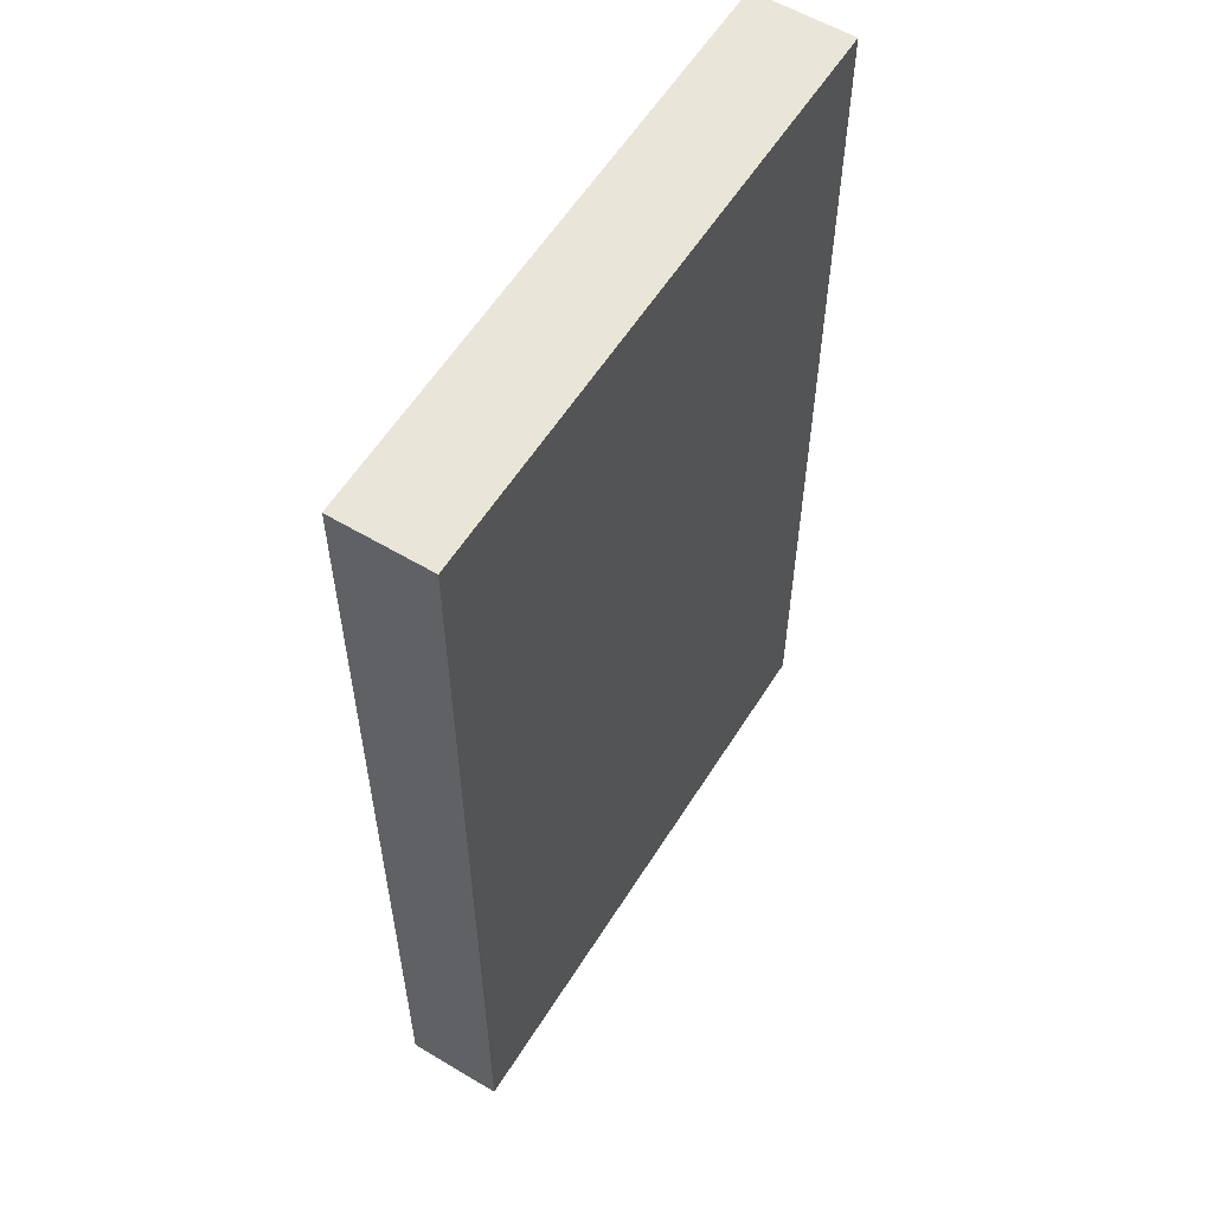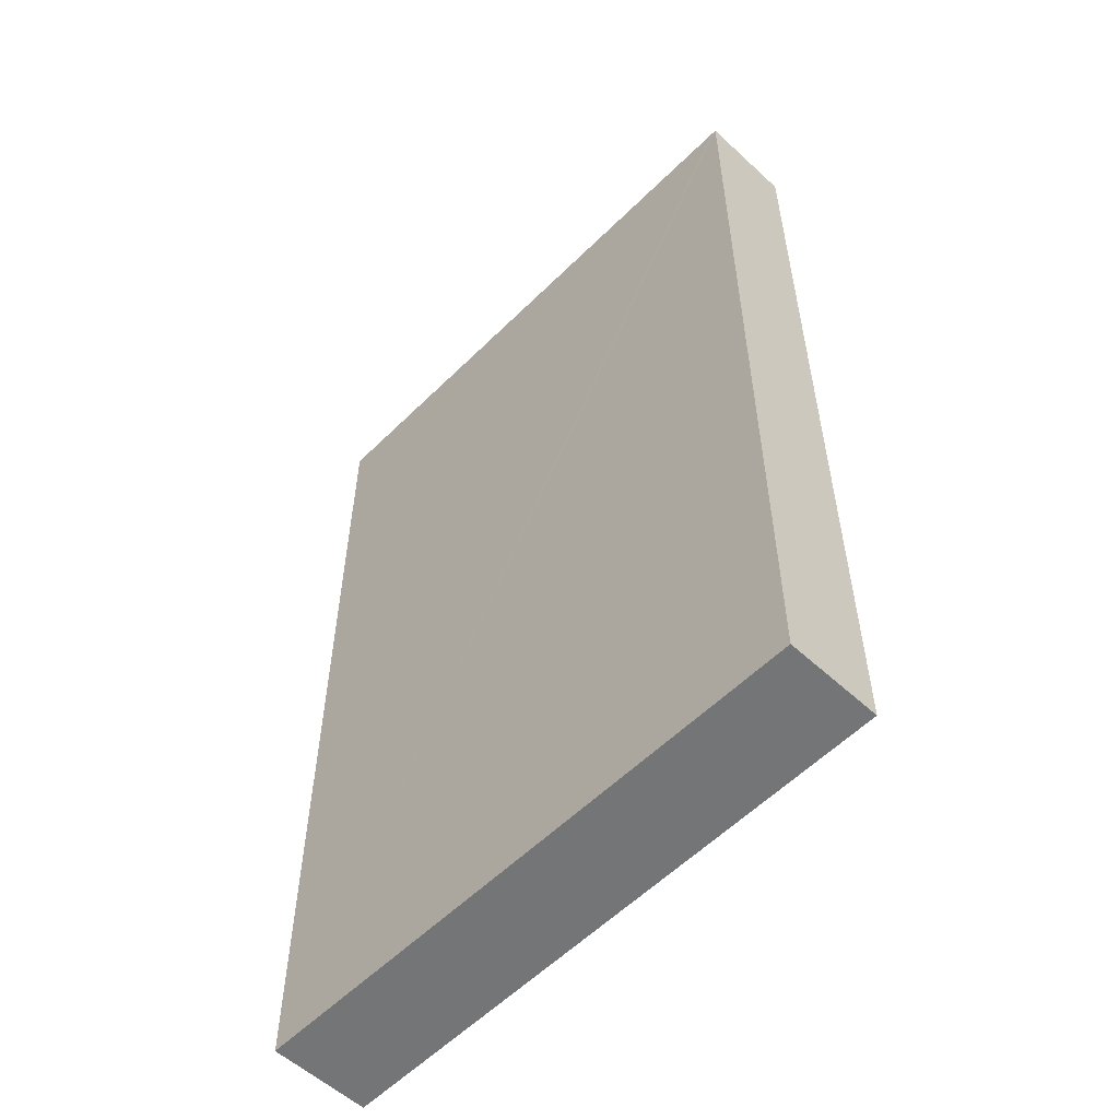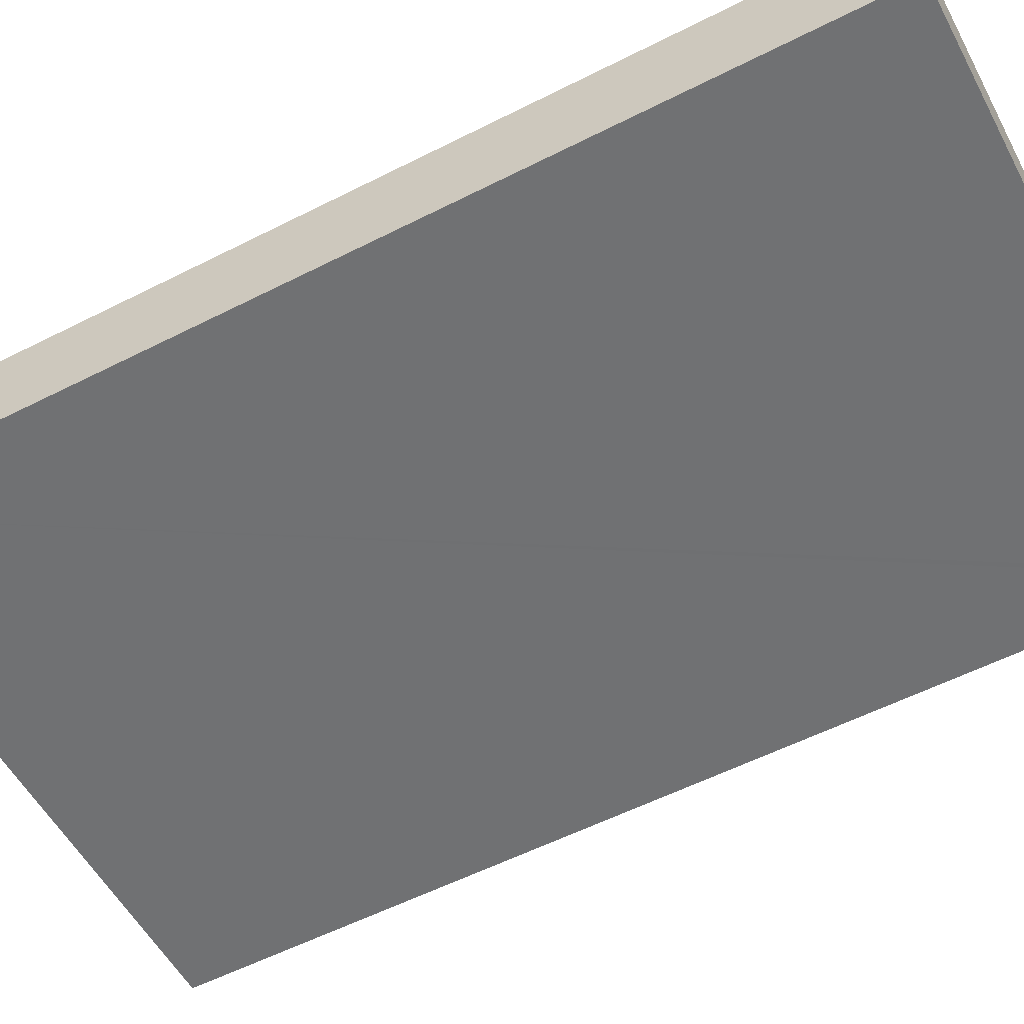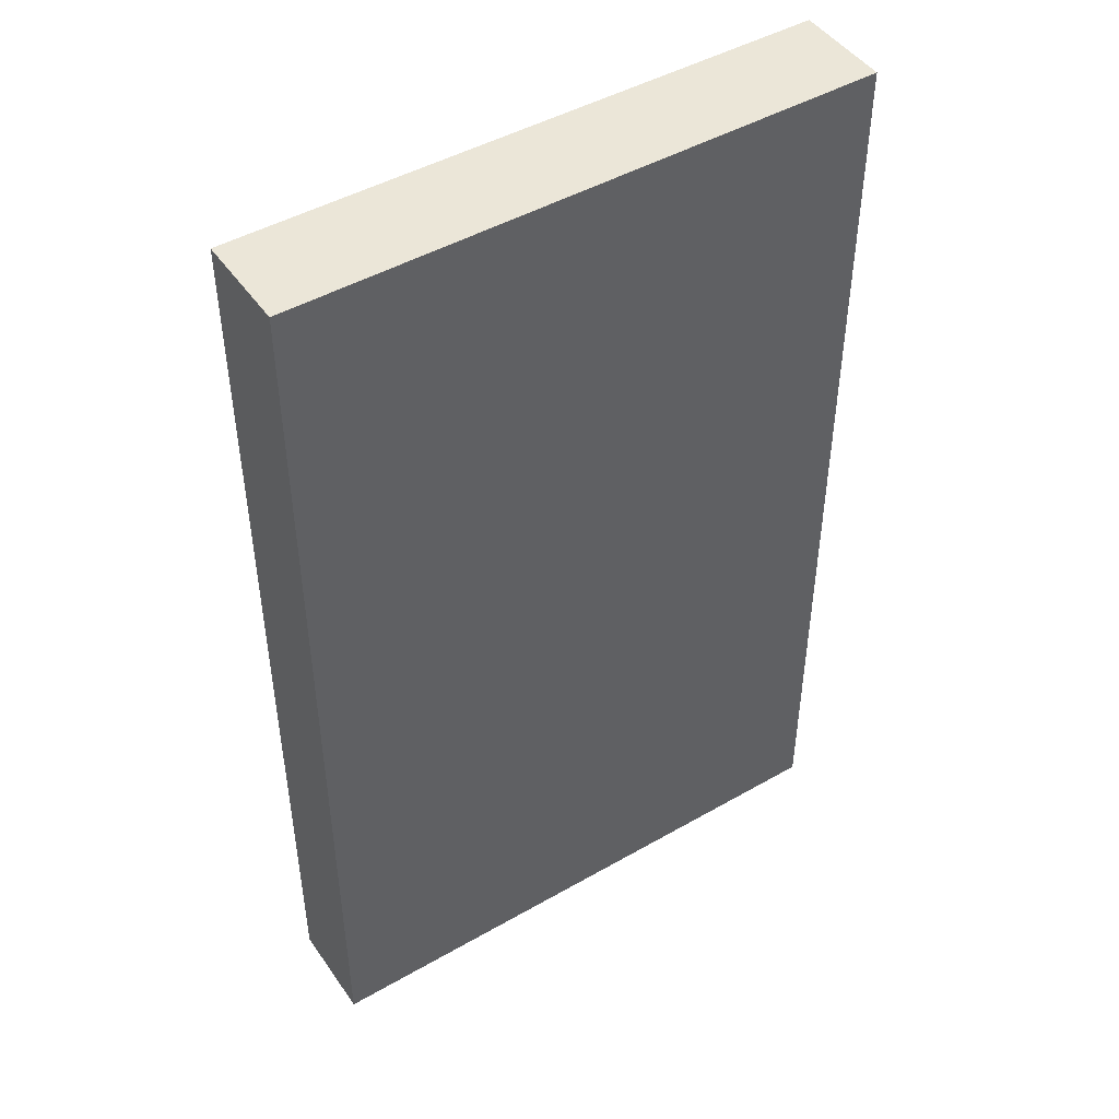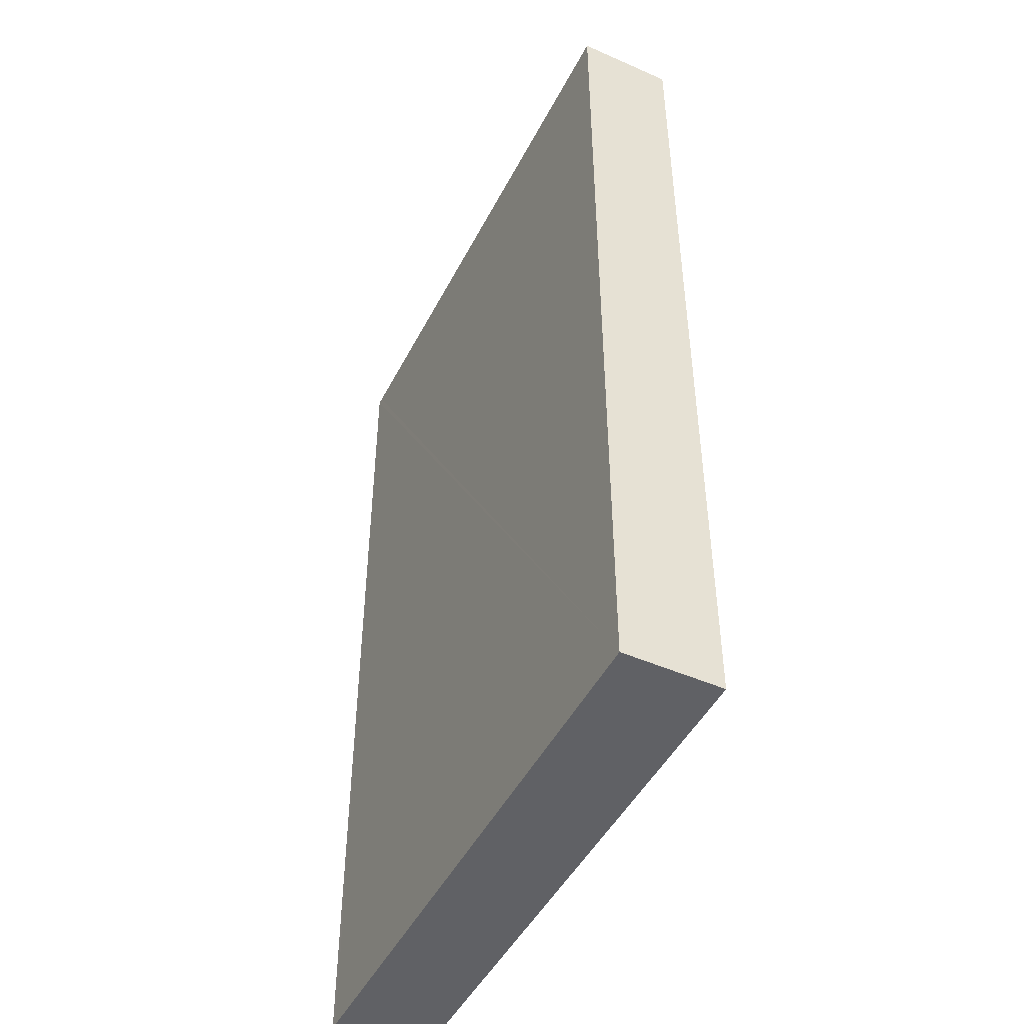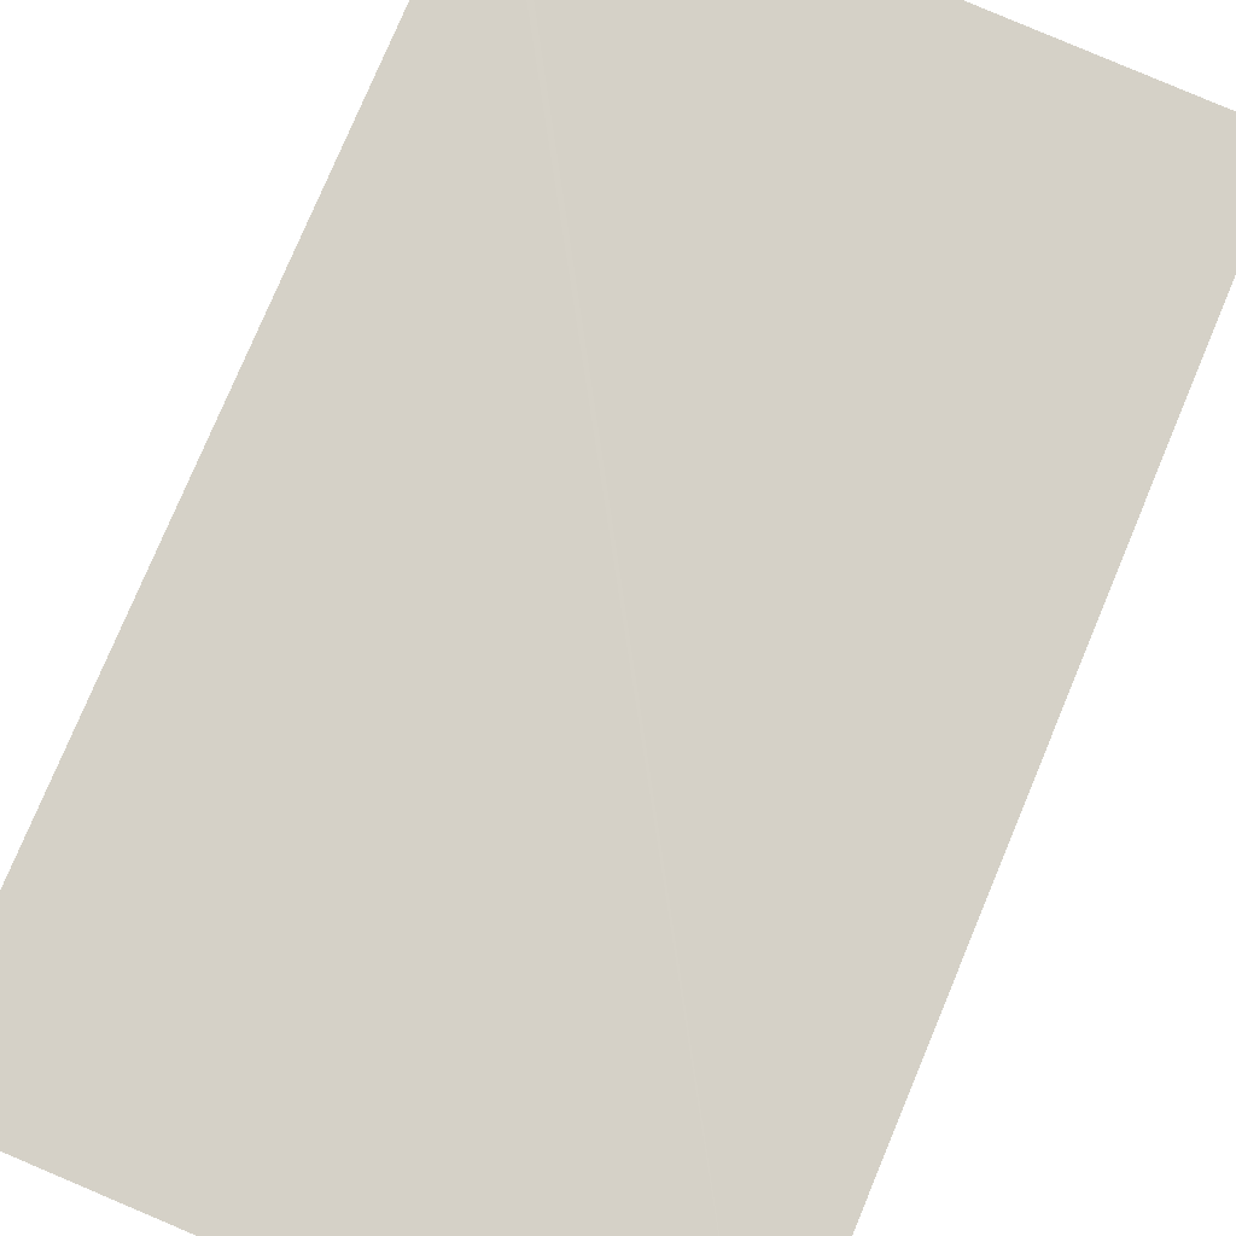
<metadata>
{"format":"obj","ext":"obj","renderer":"f3d","projection":"perspective","resolution":1024,"background":"white","views":[{"elev":57.9,"azim":-56.2,"up":"+Y"},{"elev":-56.4,"azim":-131.9,"up":"+Y"},{"elev":-57.2,"azim":117.8,"up":"+Z"},{"elev":46.6,"azim":149.1,"up":"+Y"},{"elev":-47.7,"azim":65.7,"up":"+Y"},{"elev":78.5,"azim":22.8,"up":"+Z"}]}
</metadata>
<code>
v  0.064 10.09 -0.003
v  6.215 10.09 0.791
v  6.178 10.09 -0.245
v  0.104 10.09 1.003
v  0.036 10.09 1.006
v  0 10.09 6.181e-16
v  6.215 -4.843e-17 0.791
v  6.178 1.5e-17 -0.245
v  0 0 0
v  0.064 1.837e-19 -0.003
v  0.036 -6.16e-17 1.006
v  0.104 -6.142e-17 1.003
g defaultobject
f 1 2 3
f 2 1 4
f 4 1 5
f 5 1 6
f 7 3 2
f 3 7 8
f 8 1 3
f 1 8 6
f 6 8 9
f 9 8 10
f 9 5 6
f 5 9 11
f 4 7 2
f 7 4 5
f 7 5 12
f 12 5 11
f 12 8 7
f 8 12 10
f 10 12 11
f 10 11 9

</code>
